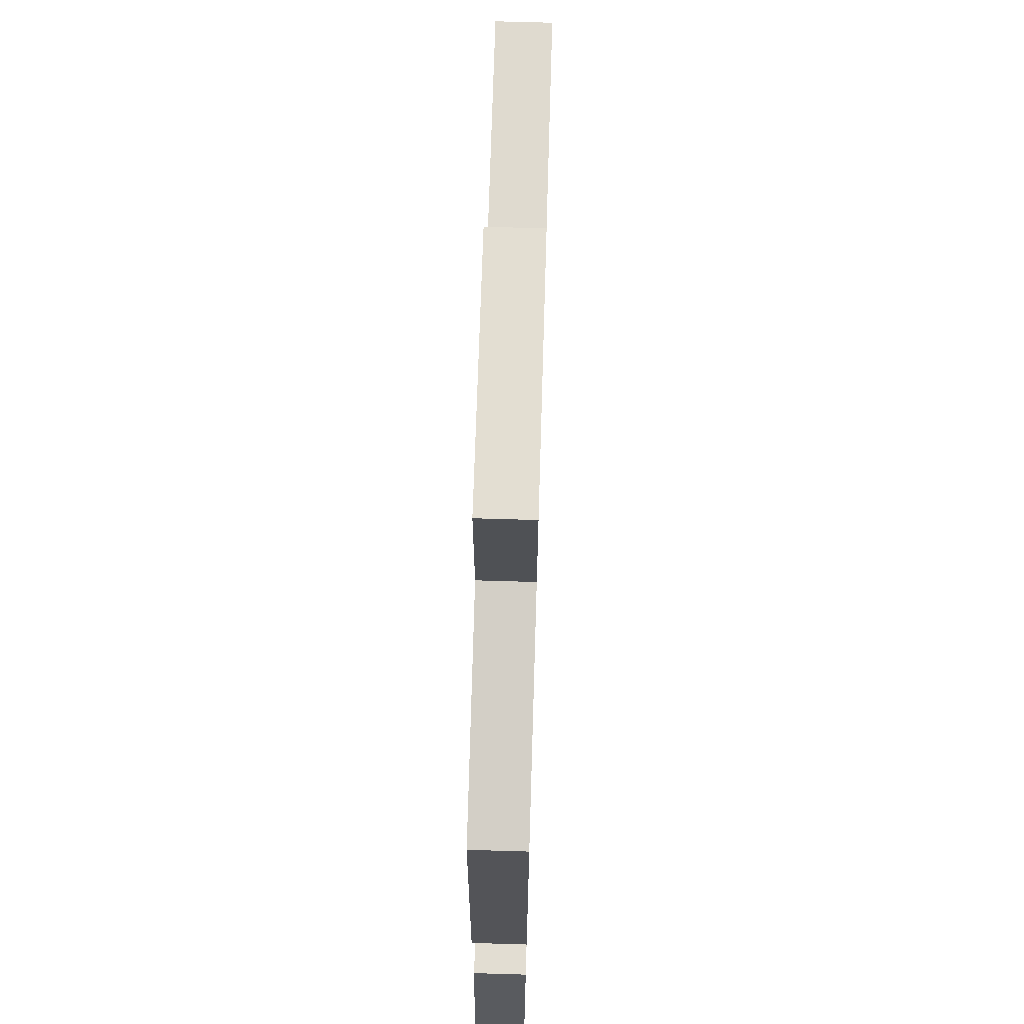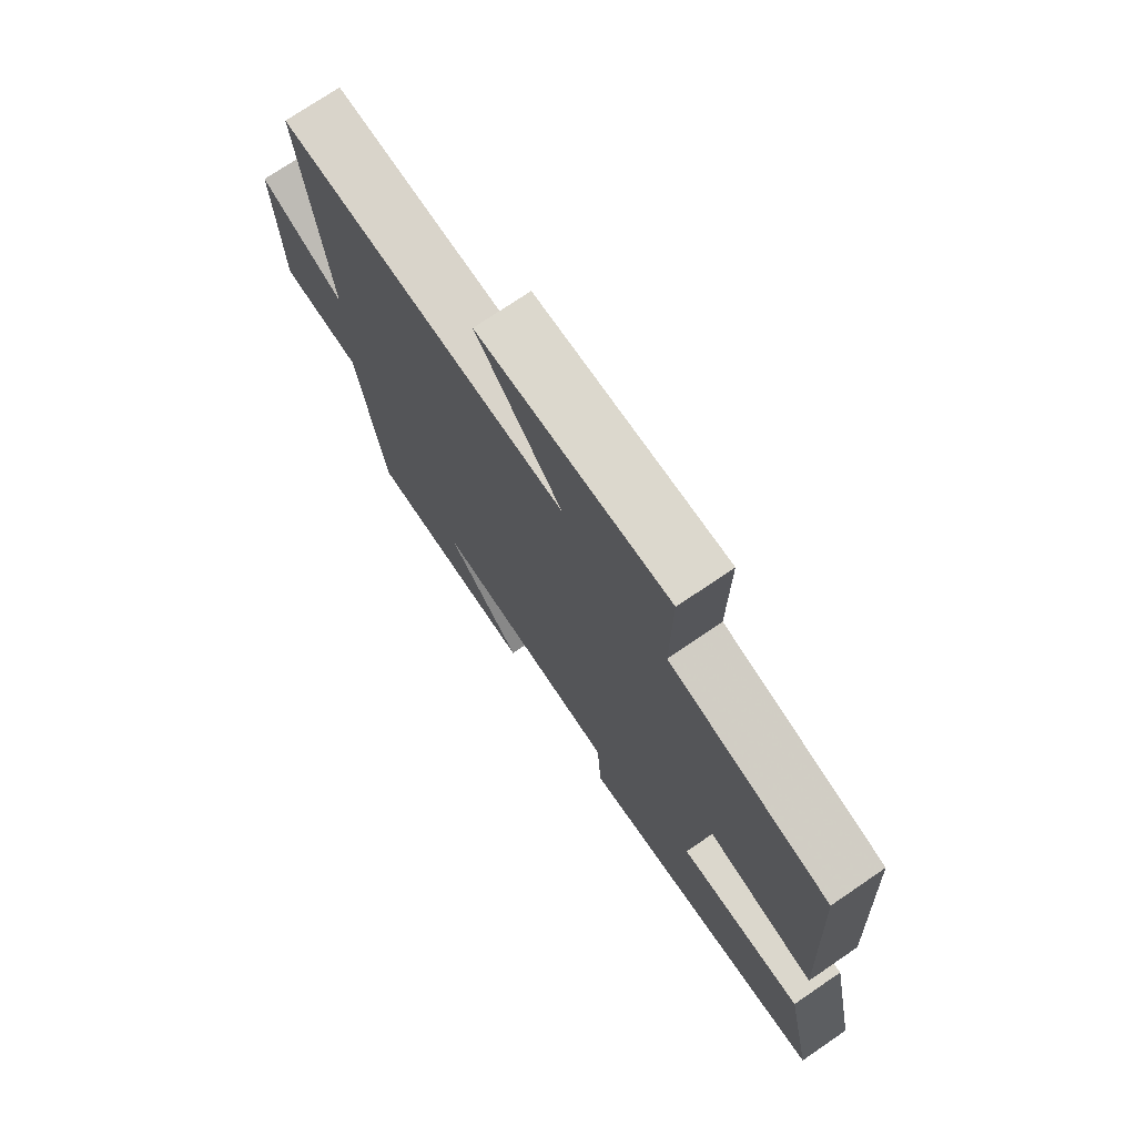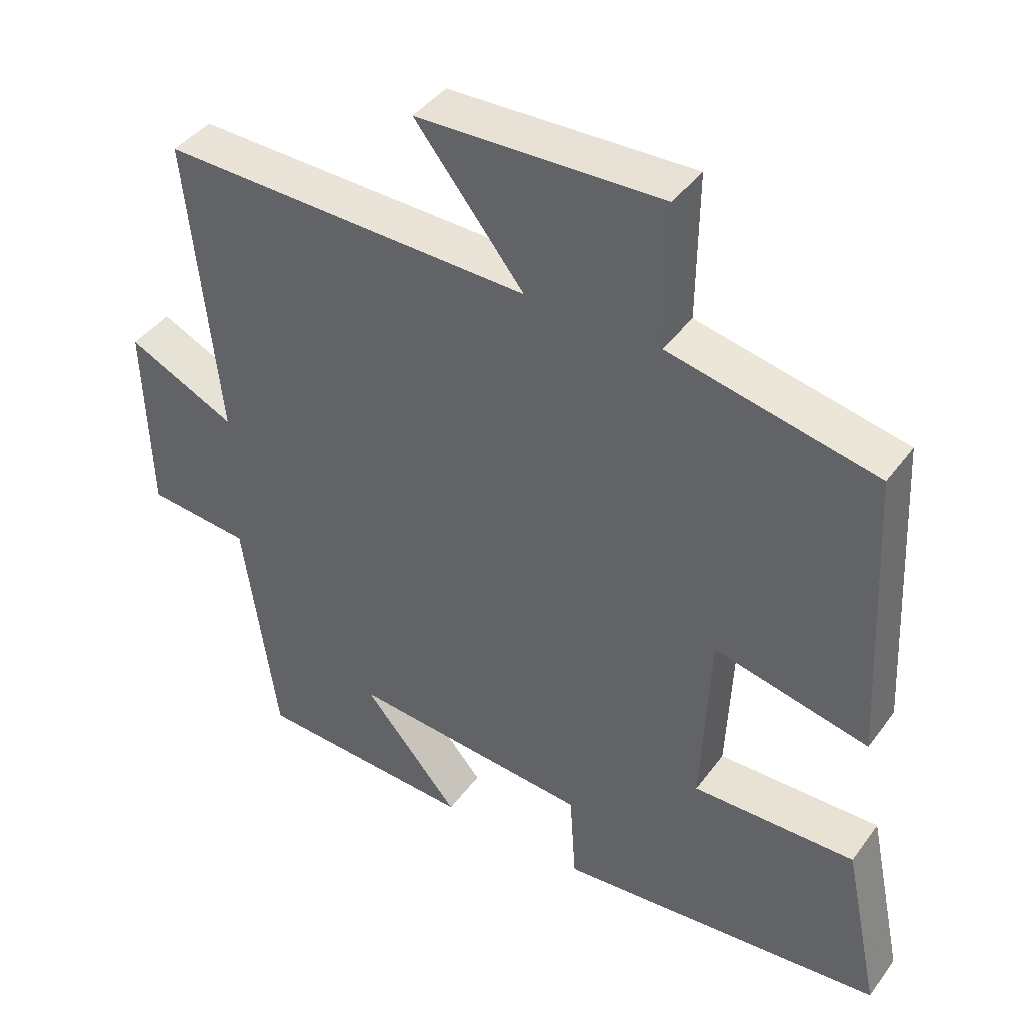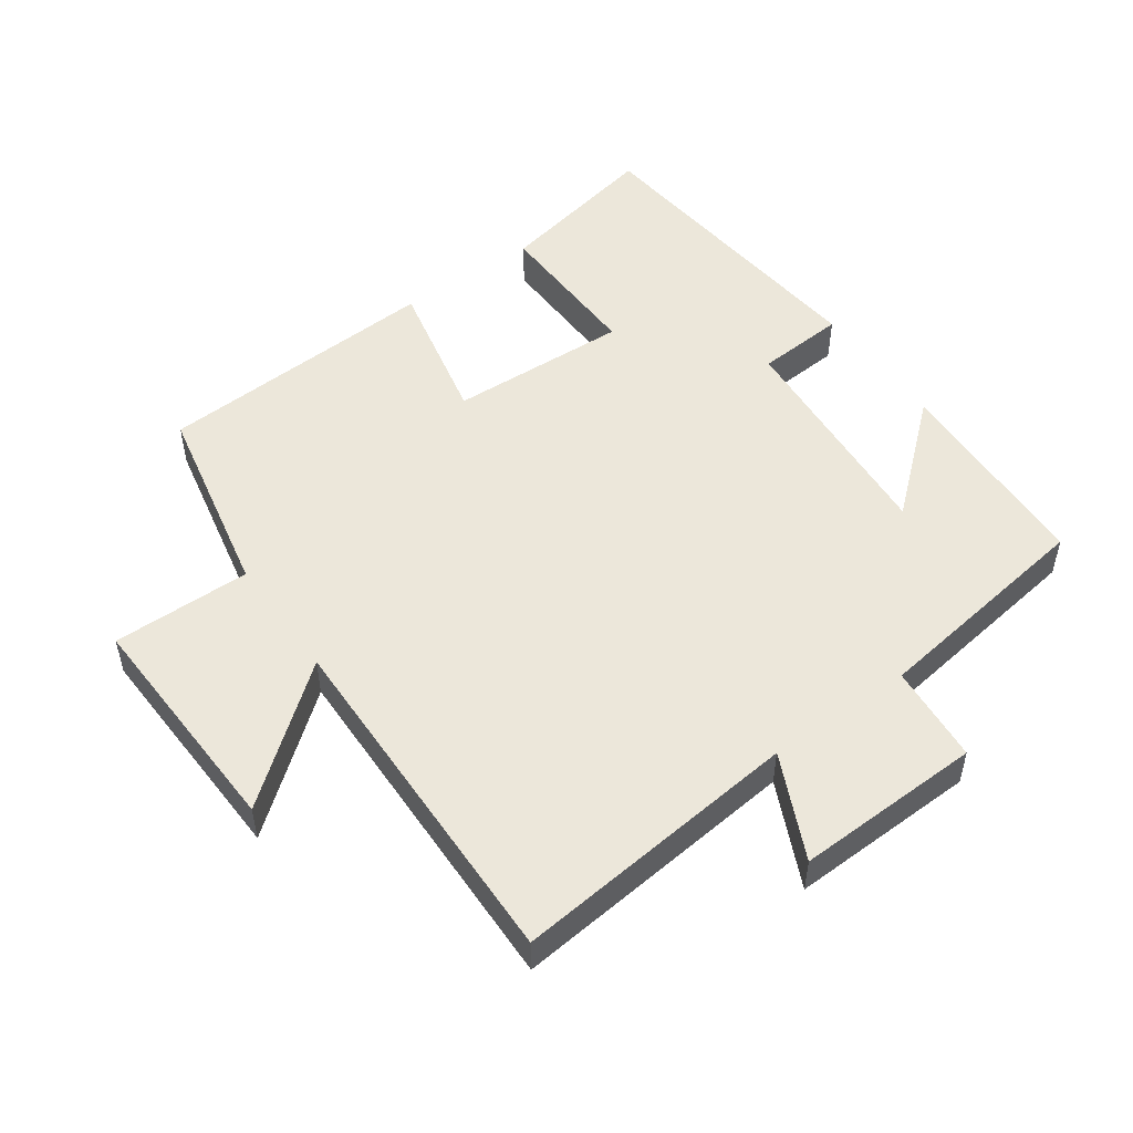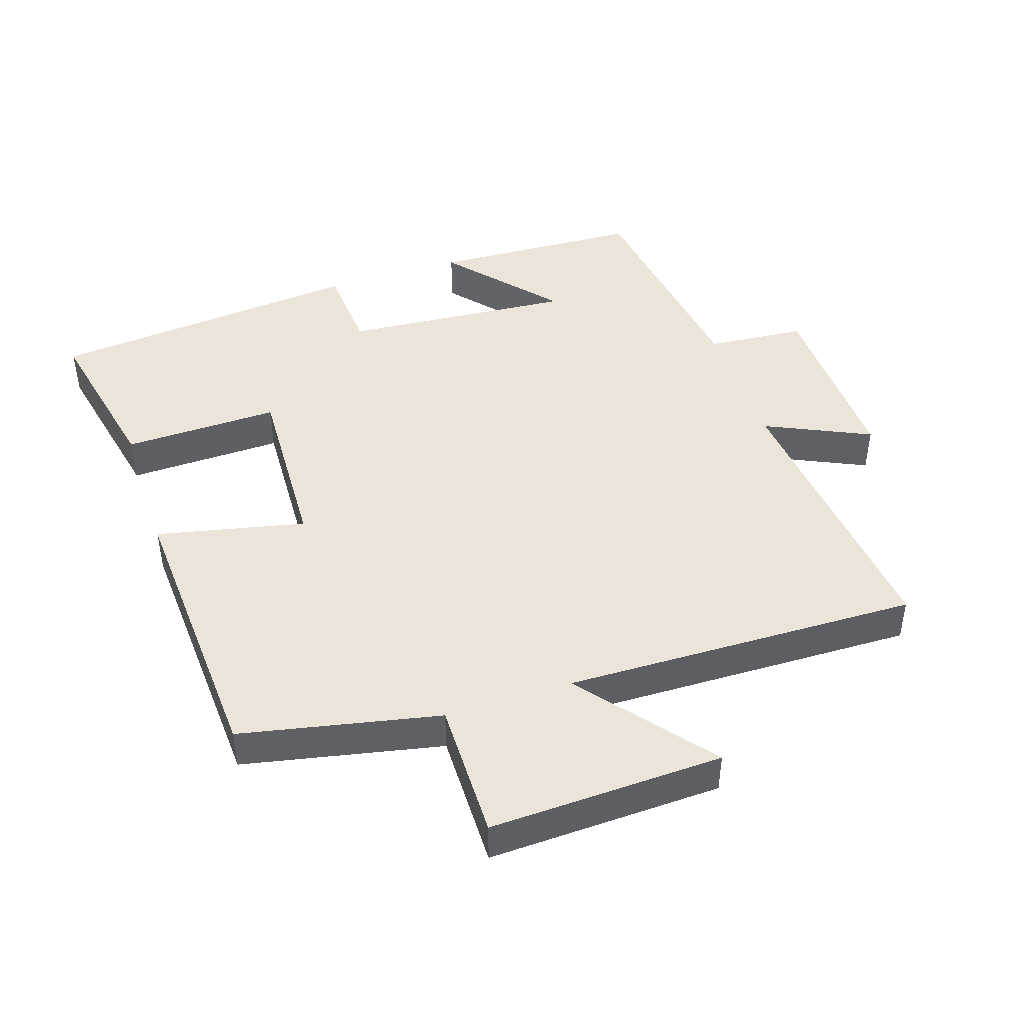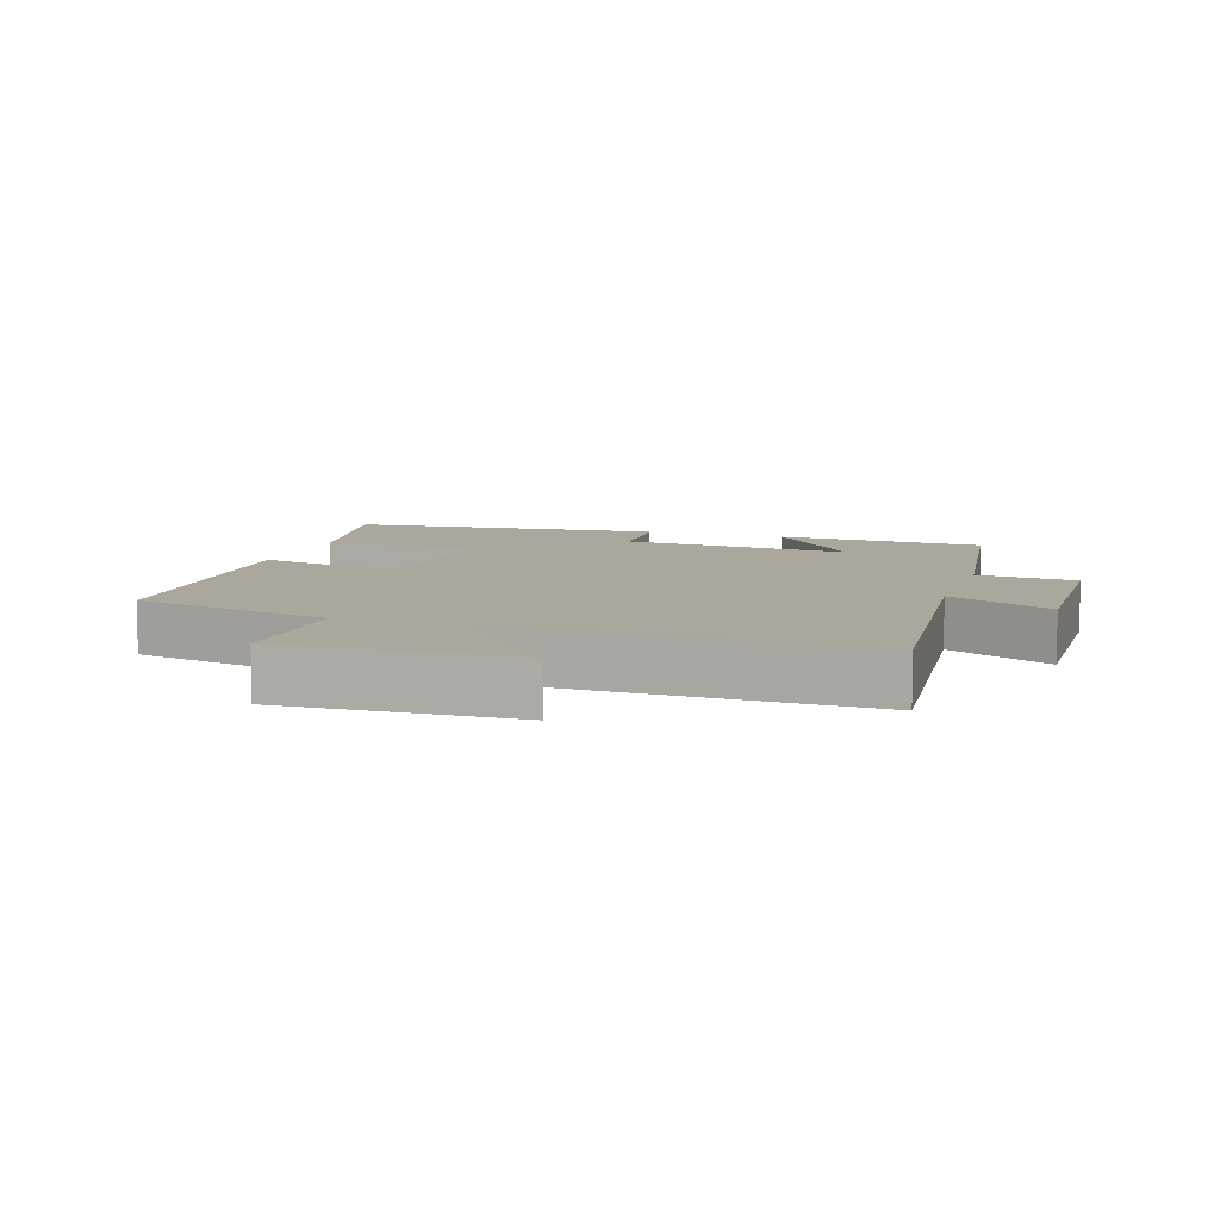
<metadata>
{"format":"obj","ext":"obj","renderer":"f3d","projection":"perspective","resolution":1024,"background":"white","views":[{"elev":69.5,"azim":-88.3,"up":"+Z"},{"elev":73.9,"azim":-124.3,"up":"+Z"},{"elev":42.0,"azim":-146.8,"up":"+Z"},{"elev":51.1,"azim":54.4,"up":"+Y"},{"elev":44.9,"azim":-18.3,"up":"+Y"},{"elev":8.4,"azim":18.1,"up":"+Y"}]}
</metadata>
<code>
v -0.477 0.07 0.438
v -0.18 0.07 0.5
v -0.182 0.07 0.708
v 0.168 0.07 0.696
v 0.012 0.07 0.5
v 0.544 0.07 0.512
v 0.5 0.07 0.078
v 0.656 0.07 0.151
v 0.648 0.07 -0.129
v 0.5 0.07 -0.142
v 0.452 0.07 -0.485
v 0.137 0.07 -0.5
v 0.276 0.07 -0.338
v -0.07 0.07 -0.366
v -0.079 0.07 -0.5
v -0.552 0.07 -0.455
v -0.5 0.07 -0.206
v -0.266 0.07 -0.211
v -0.278 0.07 0.059
v -0.5 0.07 0.01
v -0.477 0 0.438
v -0.18 0 0.5
v -0.182 0 0.708
v 0.168 0 0.696
v 0.012 0 0.5
v 0.544 0 0.512
v 0.5 0 0.078
v 0.656 0 0.151
v 0.648 0 -0.129
v 0.5 0 -0.142
v 0.452 0 -0.485
v 0.137 0 -0.5
v 0.276 0 -0.338
v -0.07 0 -0.366
v -0.079 0 -0.5
v -0.552 0 -0.455
v -0.5 0 -0.206
v -0.266 0 -0.211
v -0.278 0 0.059
v -0.5 0 0.01
f 19 20 1 2
f 18 19 2
f 15 16 17 18
f 14 15 18 2
f 13 14 2 3
f 10 11 12 13
f 10 13 3
f 7 8 9 10
f 5 6 7
f 5 7 10
f 3 4 5
f 3 5 10
f 22 21 40 39
f 22 39 38
f 38 37 36 35
f 22 38 35 34
f 23 22 34 33
f 33 32 31 30
f 23 33 30
f 30 29 28 27
f 27 26 25
f 30 27 25
f 25 24 23
f 30 25 23
f 1 21 22 2
f 2 22 23 3
f 3 23 24 4
f 4 24 25 5
f 5 25 26 6
f 6 26 27 7
f 7 27 28 8
f 8 28 29 9
f 9 29 30 10
f 10 30 31 11
f 11 31 32 12
f 12 32 33 13
f 13 33 34 14
f 14 34 35 15
f 15 35 36 16
f 16 36 37 17
f 17 37 38 18
f 18 38 39 19
f 19 39 40 20
f 20 40 21 1

</code>
